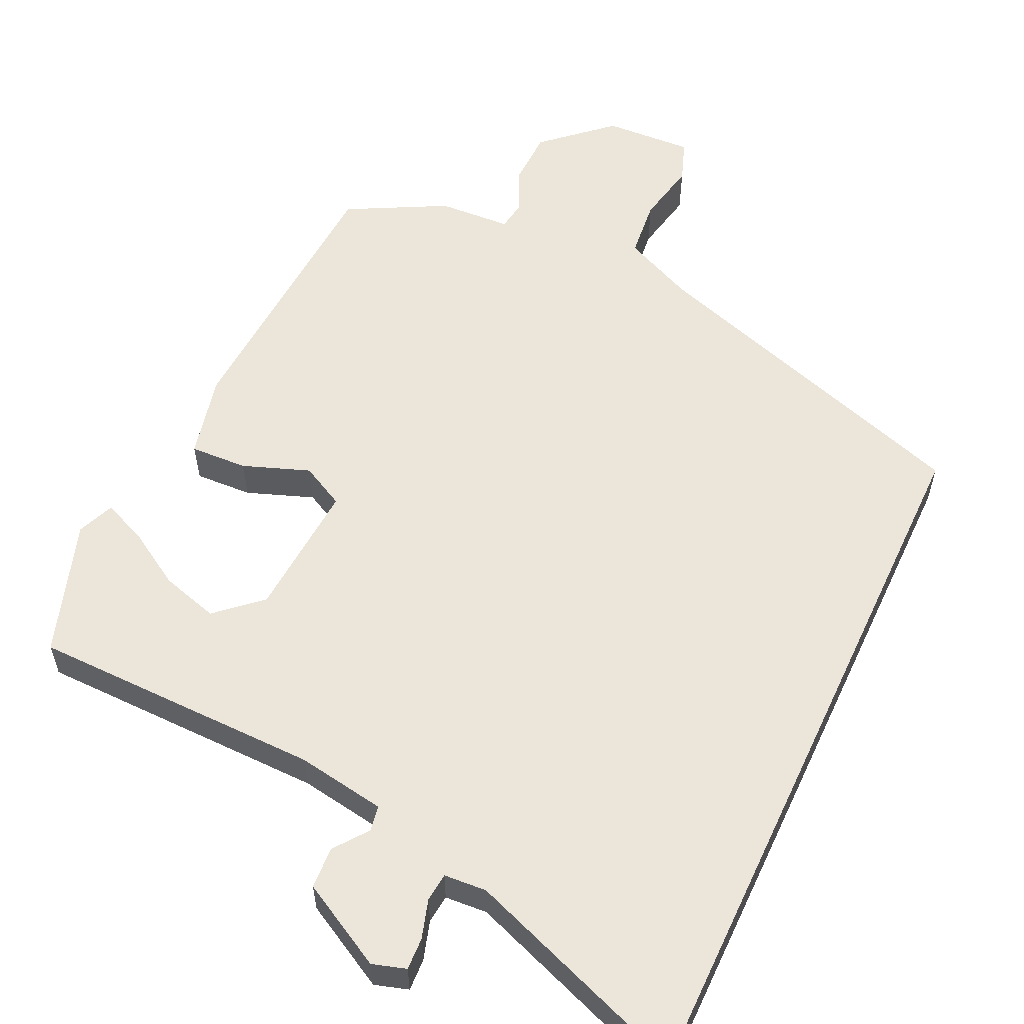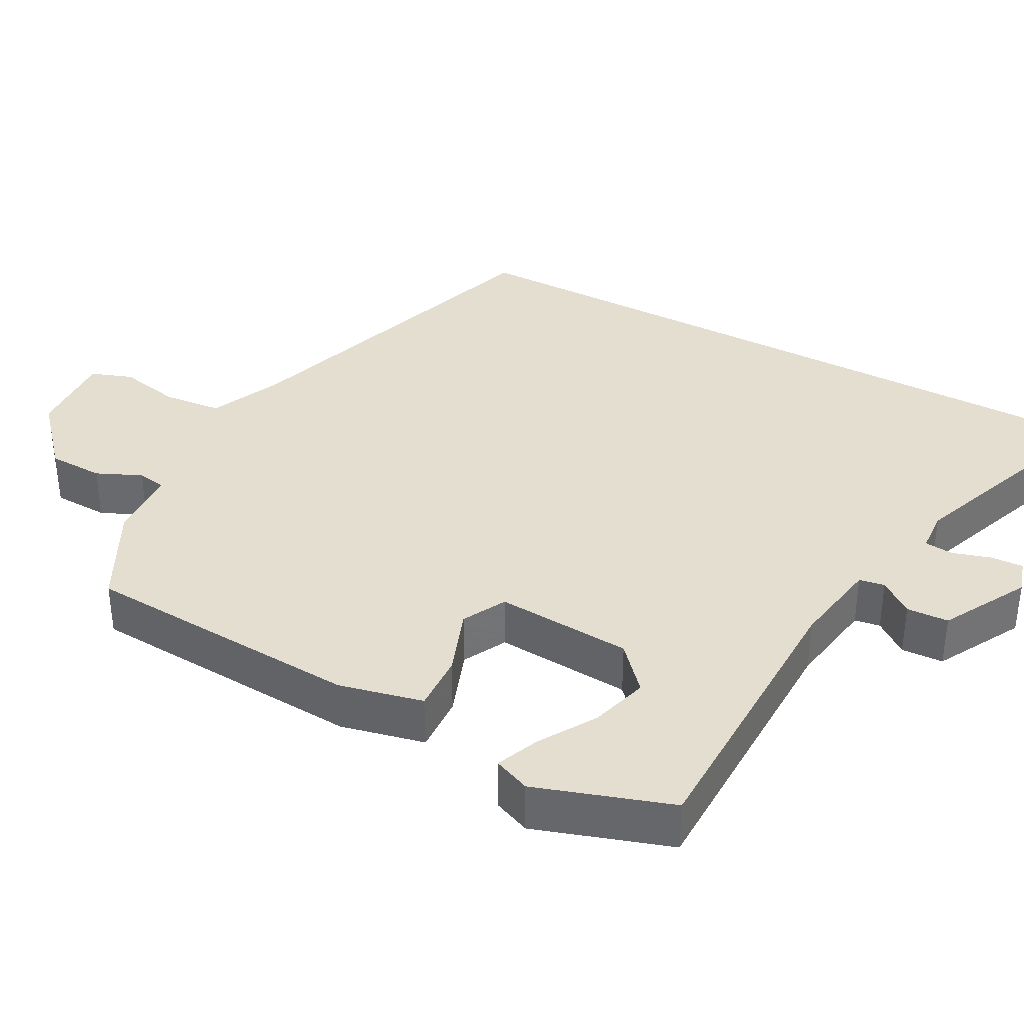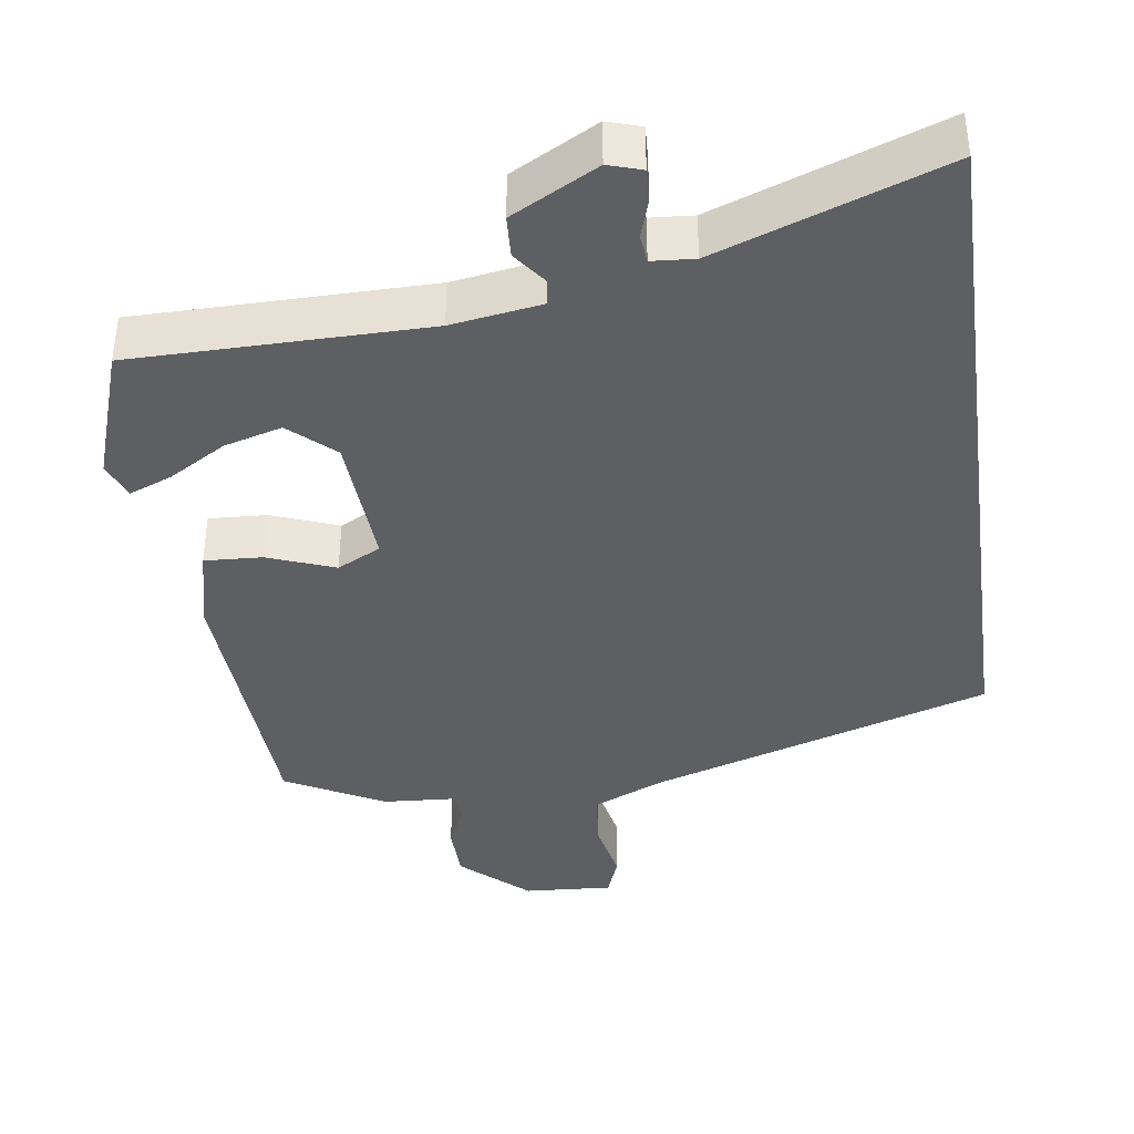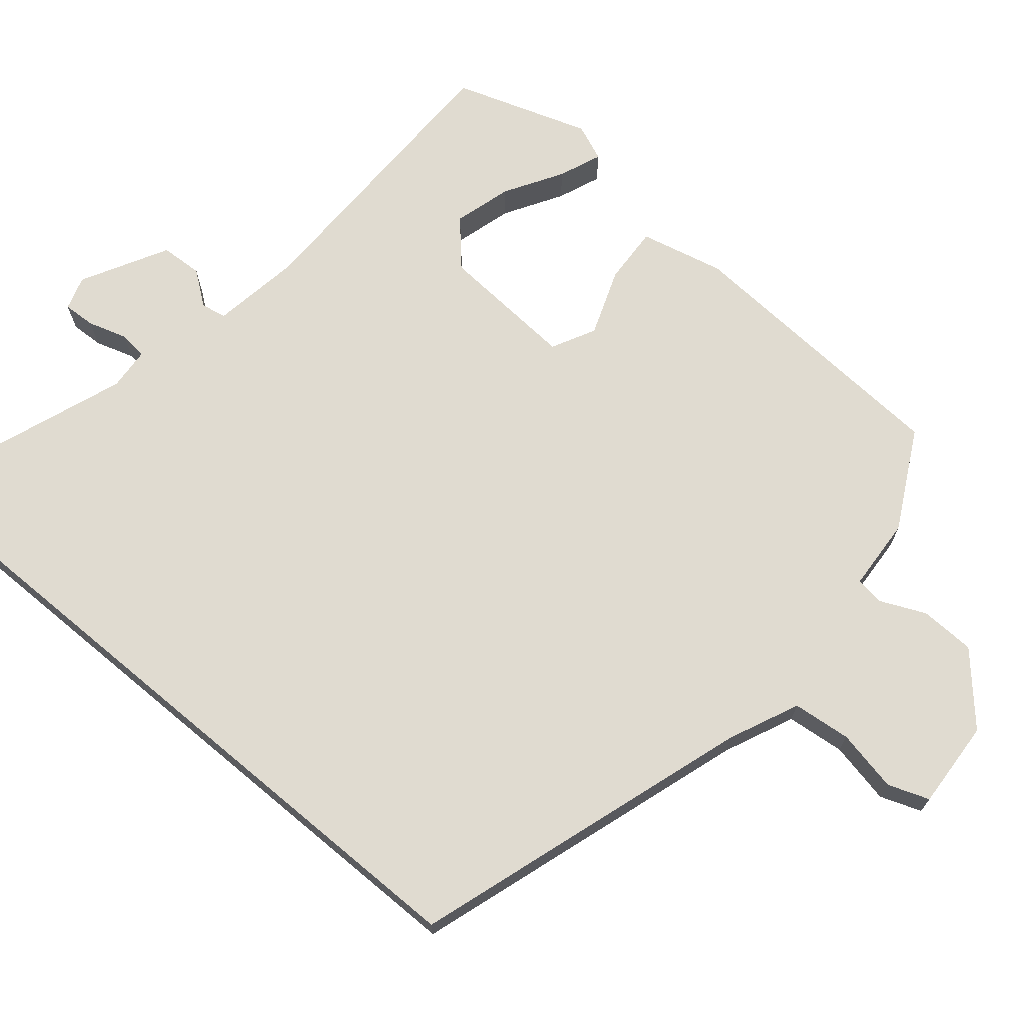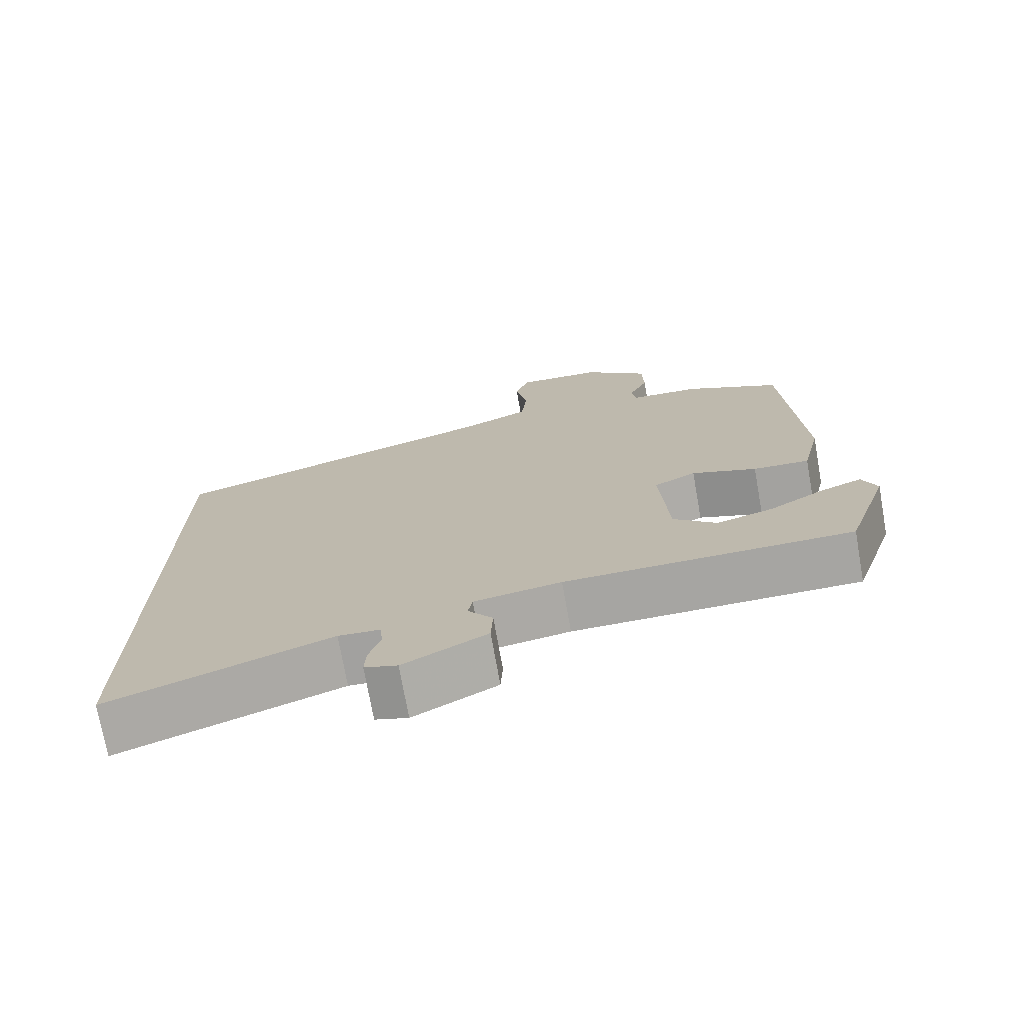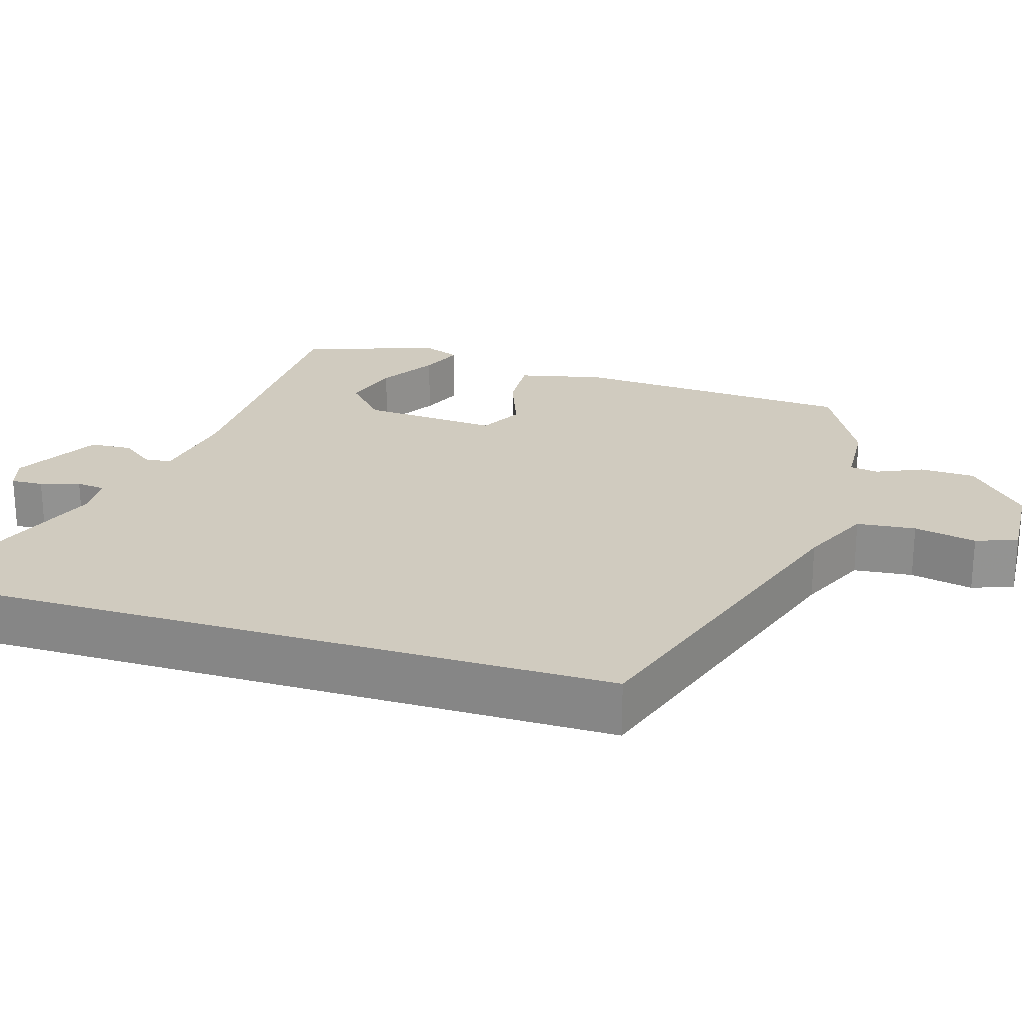
<metadata>
{"format":"obj","ext":"obj","renderer":"f3d","projection":"perspective","resolution":1024,"background":"white","views":[{"elev":57.4,"azim":-154.8,"up":"+Y"},{"elev":36.5,"azim":118.5,"up":"+Y"},{"elev":-39.6,"azim":-172.2,"up":"+Y"},{"elev":70.0,"azim":-50.1,"up":"+Y"},{"elev":-73.6,"azim":10.1,"up":"+Z"},{"elev":23.7,"azim":-72.9,"up":"+Y"}]}
</metadata>
<code>
v -0.5 0.07 0.333
v -0.047 0.07 0.479
v 0.047 0.07 0.521
v 0.055 0.07 0.599
v 0.038 0.07 0.682
v 0.058 0.07 0.737
v 0.176 0.07 0.73
v 0.264 0.07 0.651
v 0.266 0.07 0.577
v 0.239 0.07 0.517
v 0.245 0.07 0.479
v 0.342 0.07 0.473
v 0.473 0.07 0.404
v 0.495 0.07 0.03
v 0.469 0.07 -0.082
v 0.392 0.07 -0.078
v 0.303 0.07 -0.045
v 0.245 0.07 -0.075
v 0.257 0.07 -0.257
v 0.316 0.07 -0.31
v 0.393 0.07 -0.288
v 0.469 0.07 -0.242
v 0.526 0.07 -0.219
v 0.546 0.07 -0.268
v 0.486 0.07 -0.448
v 0.096 0.07 -0.452
v -0.023 0.07 -0.471
v -0.029 0.07 -0.505
v 0.005 0.07 -0.55
v 0.002 0.07 -0.606
v -0.112 0.07 -0.668
v -0.157 0.07 -0.654
v -0.155 0.07 -0.611
v -0.139 0.07 -0.559
v -0.143 0.07 -0.521
v -0.2 0.07 -0.517
v -0.5 0.07 -0.627
v -0.5 0 0.333
v -0.047 0 0.479
v 0.047 0 0.521
v 0.055 0 0.599
v 0.038 0 0.682
v 0.058 0 0.737
v 0.176 0 0.73
v 0.264 0 0.651
v 0.266 0 0.577
v 0.239 0 0.517
v 0.245 0 0.479
v 0.342 0 0.473
v 0.473 0 0.404
v 0.495 0 0.03
v 0.469 0 -0.082
v 0.392 0 -0.078
v 0.303 0 -0.045
v 0.245 0 -0.075
v 0.257 0 -0.257
v 0.316 0 -0.31
v 0.393 0 -0.288
v 0.469 0 -0.242
v 0.526 0 -0.219
v 0.546 0 -0.268
v 0.486 0 -0.448
v 0.096 0 -0.452
v -0.023 0 -0.471
v -0.029 0 -0.505
v 0.005 0 -0.55
v 0.002 0 -0.606
v -0.112 0 -0.668
v -0.157 0 -0.654
v -0.155 0 -0.611
v -0.139 0 -0.559
v -0.143 0 -0.521
v -0.2 0 -0.517
v -0.5 0 -0.627
f 36 37 1 2
f 35 36 2 3
f 34 35 3
f 31 32 33 34
f 31 34 3
f 28 29 30 31
f 27 28 31 3
f 26 27 3 4
f 21 22 23 24
f 20 21 24 25
f 14 15 16 17
f 12 13 14 17
f 11 12 17 18
f 10 11 18
f 7 8 9 10
f 7 10 18
f 4 5 6 7
f 4 7 18 19
f 20 25 26
f 19 20 26
f 4 19 26
f 39 38 74 73
f 40 39 73 72
f 40 72 71
f 71 70 69 68
f 40 71 68
f 68 67 66 65
f 40 68 65 64
f 41 40 64 63
f 61 60 59 58
f 62 61 58 57
f 54 53 52 51
f 54 51 50 49
f 55 54 49 48
f 55 48 47
f 47 46 45 44
f 55 47 44
f 44 43 42 41
f 56 55 44 41
f 63 62 57
f 63 57 56
f 63 56 41
f 1 38 39 2
f 2 39 40 3
f 3 40 41 4
f 4 41 42 5
f 5 42 43 6
f 6 43 44 7
f 7 44 45 8
f 8 45 46 9
f 9 46 47 10
f 10 47 48 11
f 11 48 49 12
f 12 49 50 13
f 13 50 51 14
f 14 51 52 15
f 15 52 53 16
f 16 53 54 17
f 17 54 55 18
f 18 55 56 19
f 19 56 57 20
f 20 57 58 21
f 21 58 59 22
f 22 59 60 23
f 23 60 61 24
f 24 61 62 25
f 25 62 63 26
f 26 63 64 27
f 27 64 65 28
f 28 65 66 29
f 29 66 67 30
f 30 67 68 31
f 31 68 69 32
f 32 69 70 33
f 33 70 71 34
f 34 71 72 35
f 35 72 73 36
f 36 73 74 37
f 37 74 38 1

</code>
